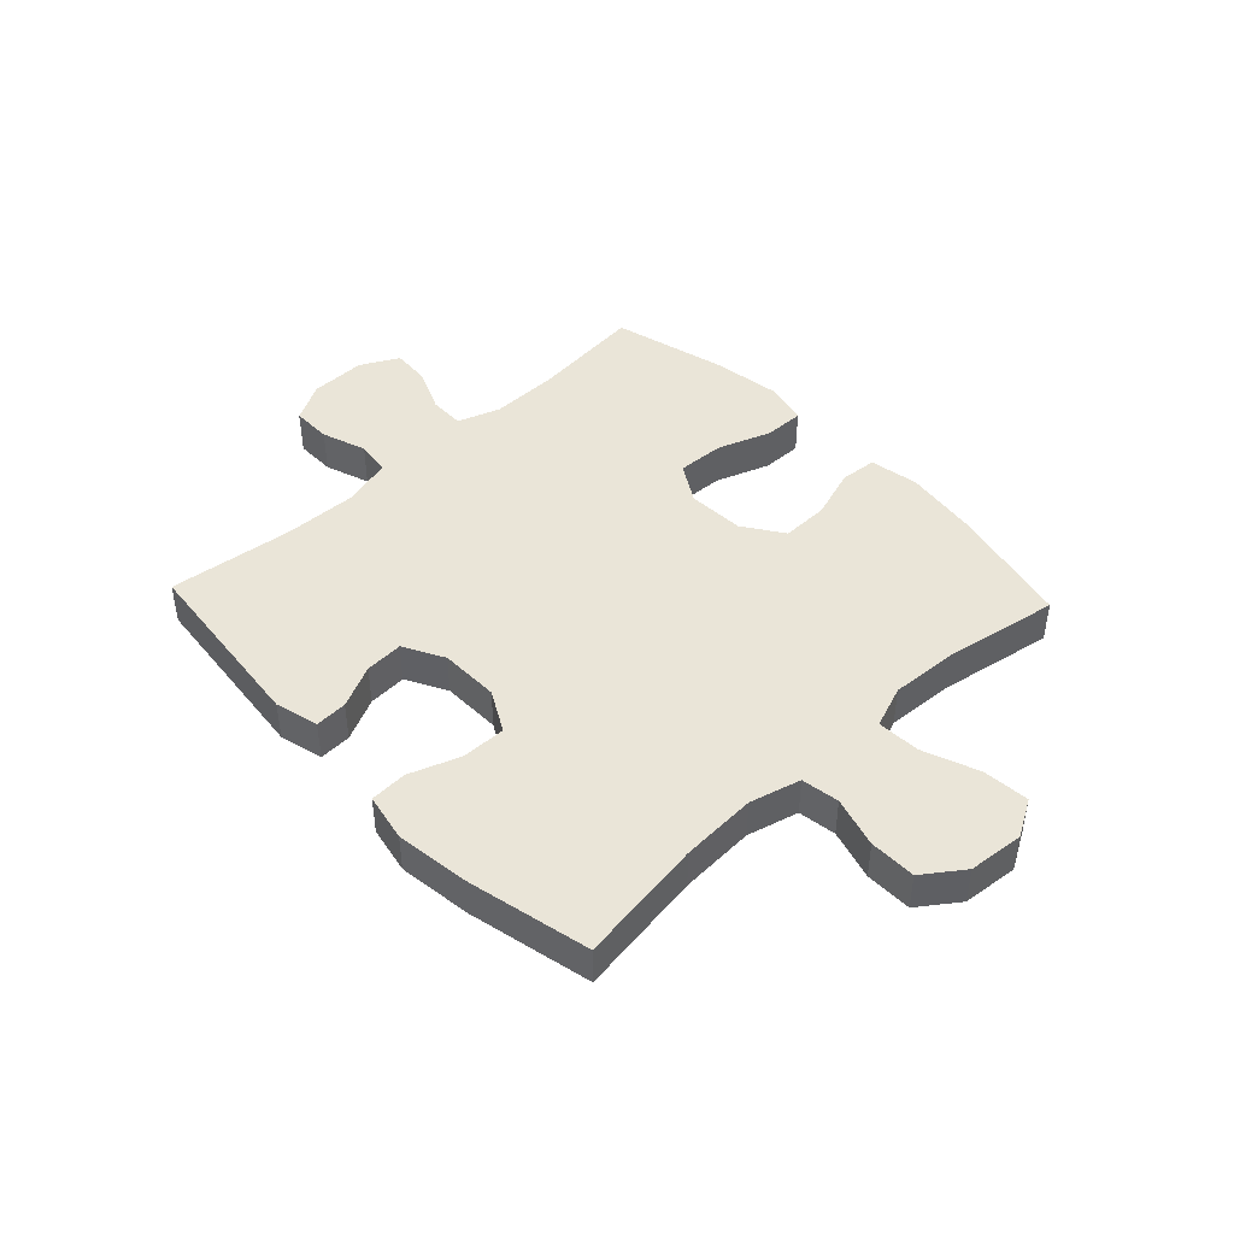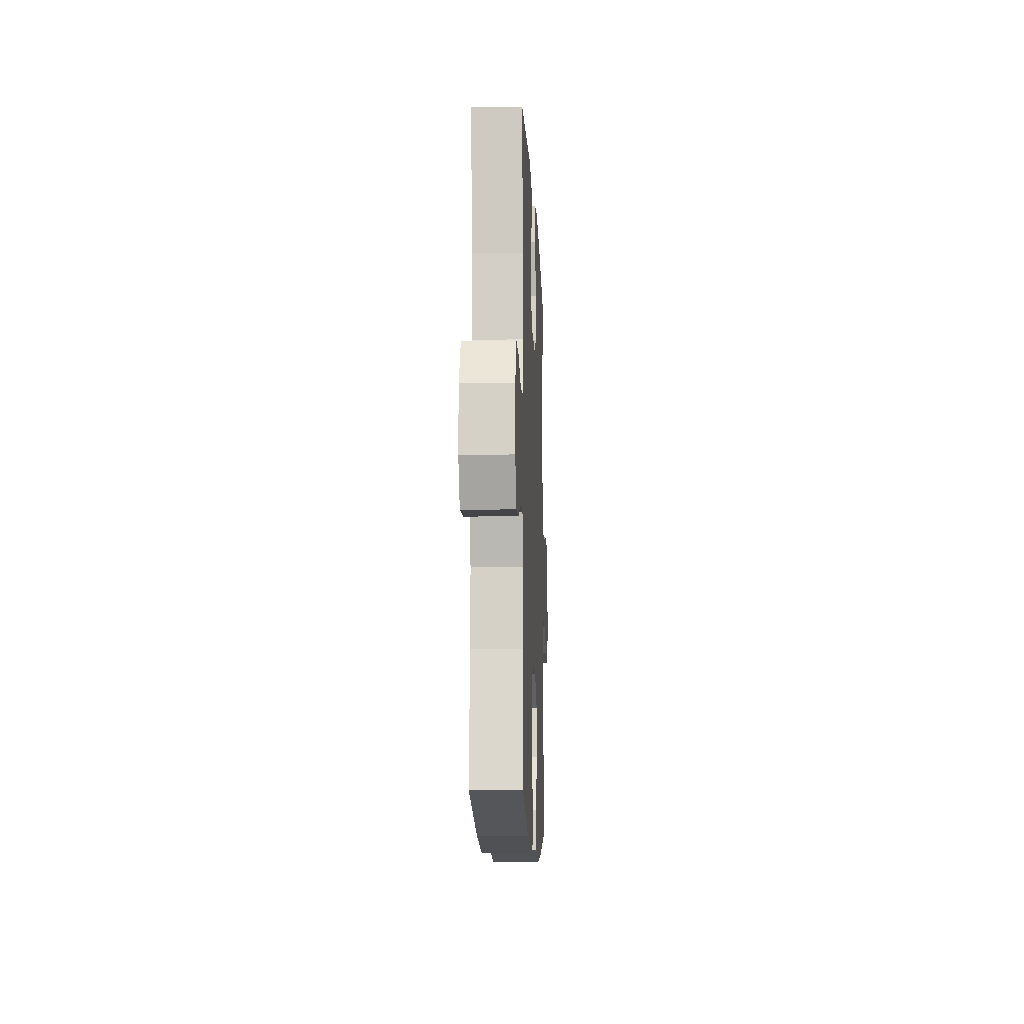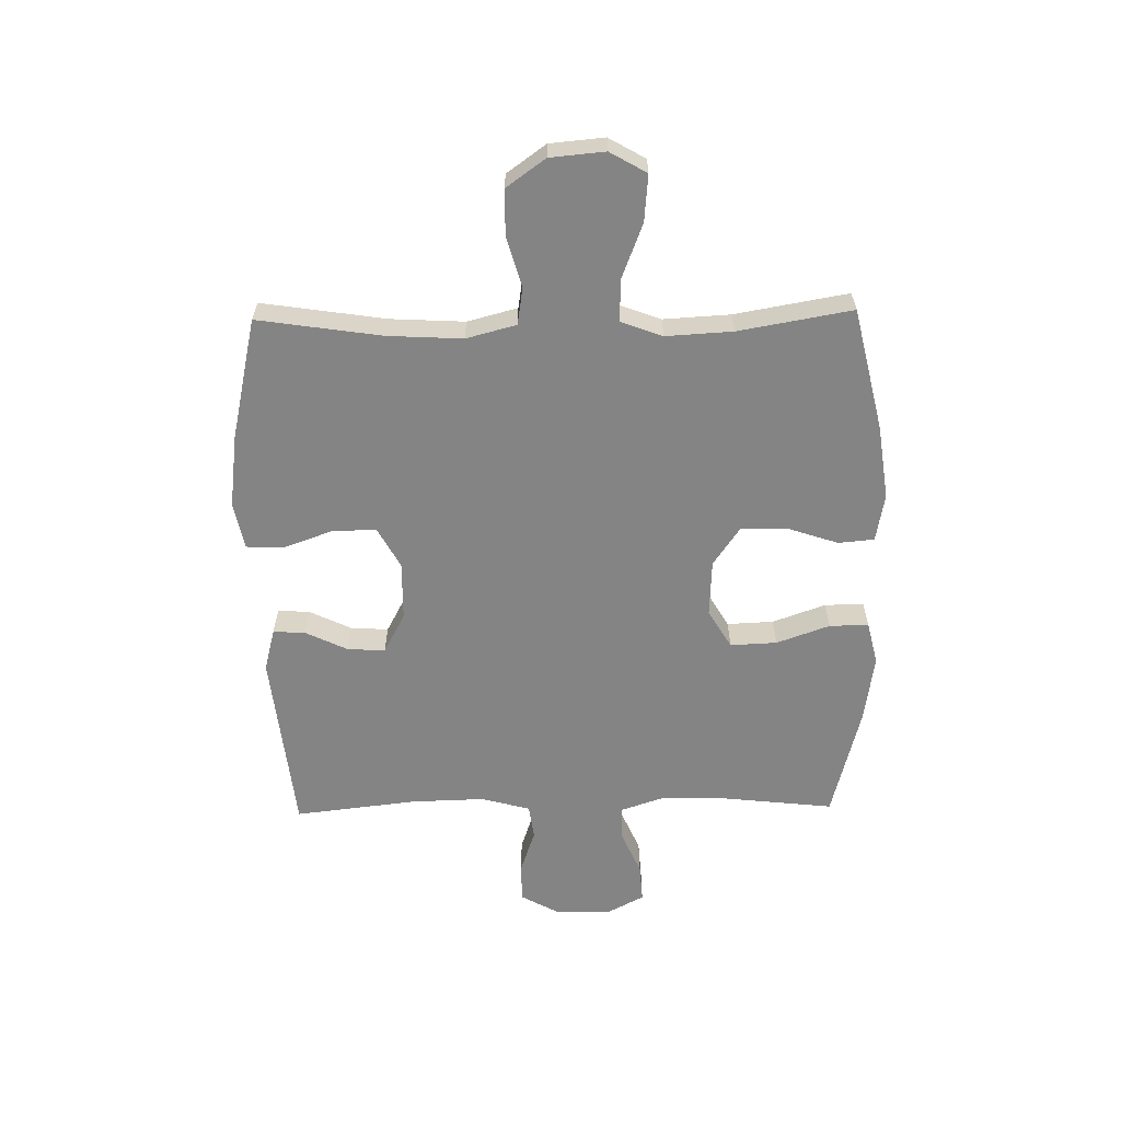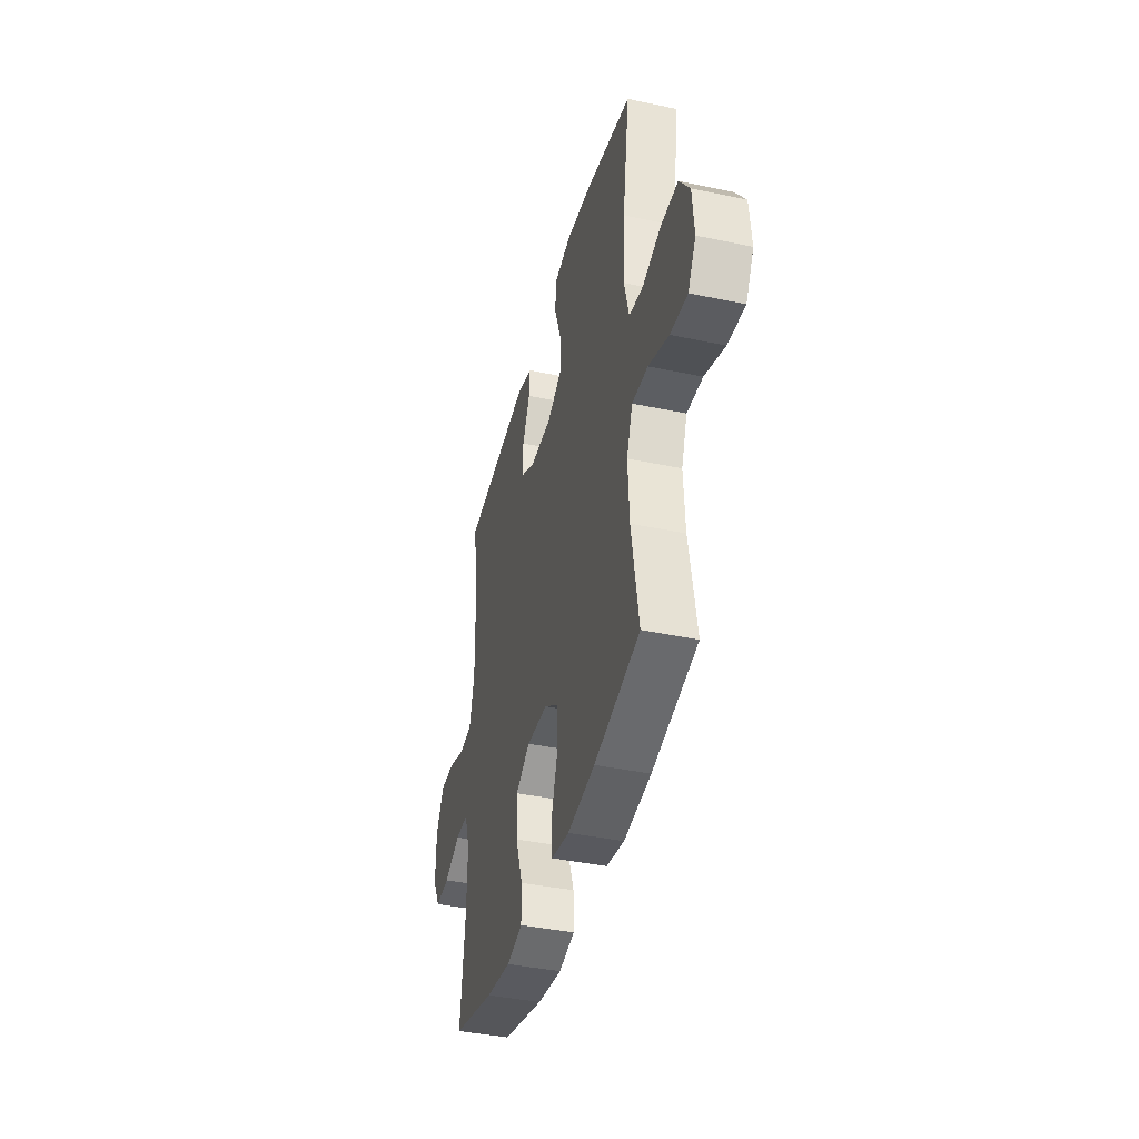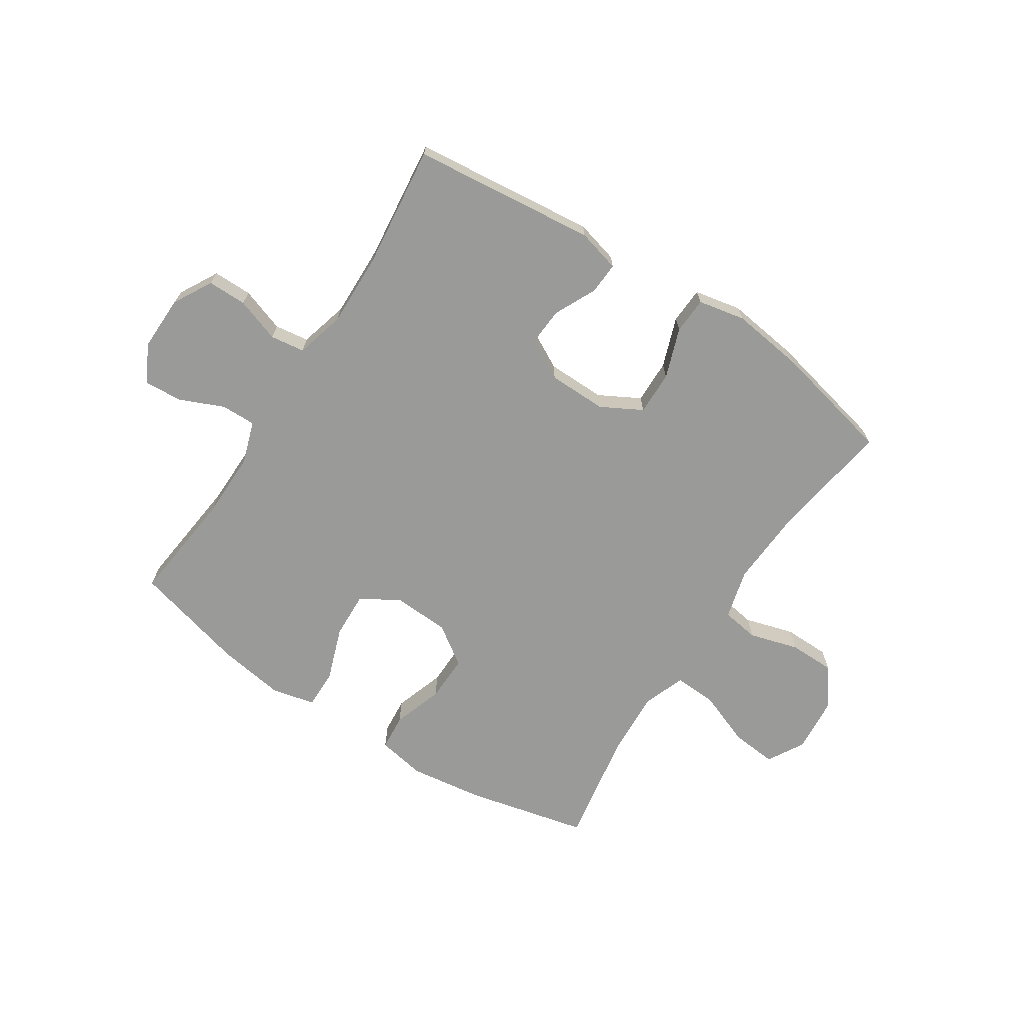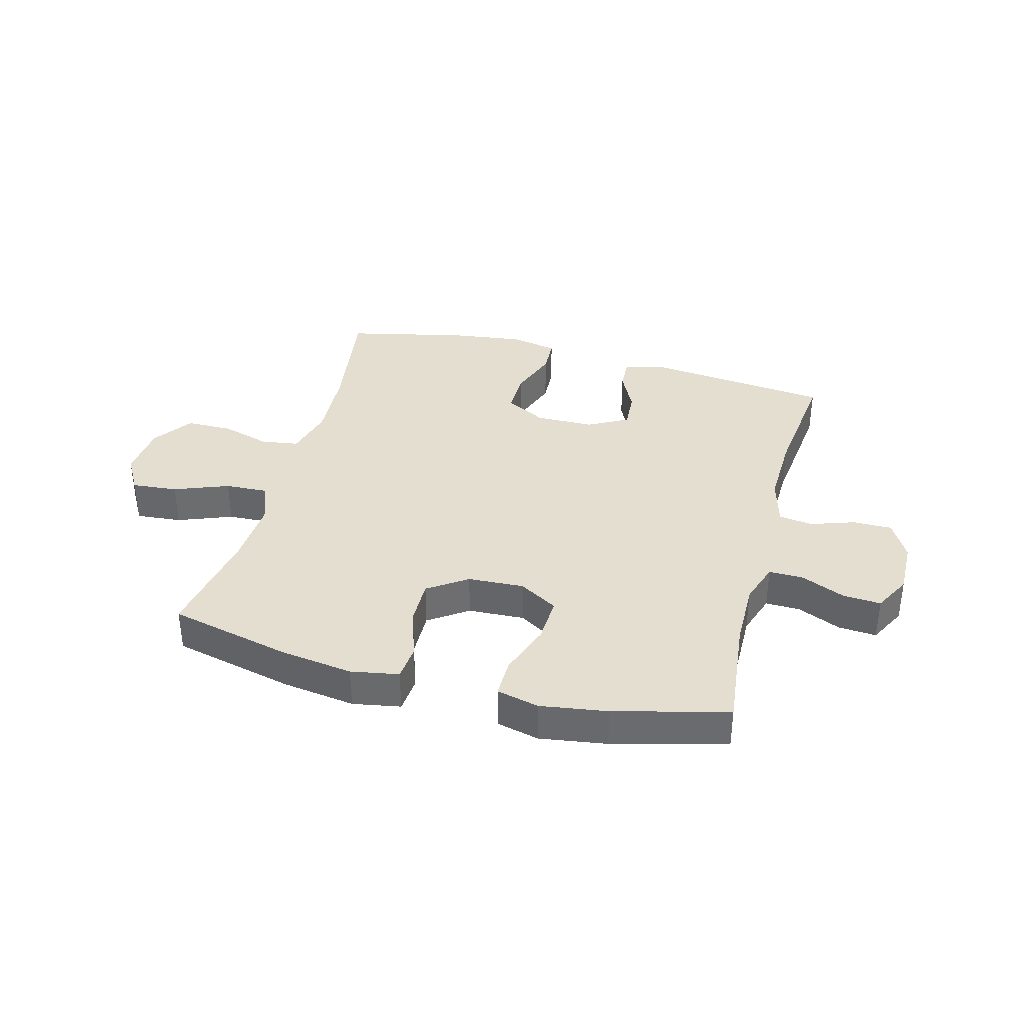
<metadata>
{"format":"obj","ext":"obj","renderer":"f3d","projection":"perspective","resolution":1024,"background":"white","views":[{"elev":44.6,"azim":46.7,"up":"+Y"},{"elev":-11.6,"azim":-87.5,"up":"+Z"},{"elev":-61.3,"azim":91.0,"up":"+Y"},{"elev":-40.1,"azim":75.4,"up":"+Z"},{"elev":-69.2,"azim":-33.1,"up":"+Y"},{"elev":36.5,"azim":-165.1,"up":"+Y"}]}
</metadata>
<code>
o path112
v 0.4618 0.0375 -0.2911
v 0.4552 0.0375 -0.1727
v 0.483 0.0375 -0.09873
v 0.5582 0.0375 -0.1023
v 0.6545 0.0375 -0.1393
v 0.7359 0.0375 -0.1466
v 0.7731 0.0375 -0.08177
v 0.7644 0.0375 0.01545
v 0.7149 0.0375 0.08452
v 0.6337 0.0375 0.08542
v 0.5457 0.0375 0.05986
v 0.4798 0.0375 0.07004
v 0.4566 0.0375 0.1587
v 0.4639 0.0375 0.2909
v 0.4967 0.0375 0.5101
v 0.2815 0.0375 0.5586
v 0.1531 0.0375 0.5754
v 0.06987 0.0375 0.5586
v 0.06667 0.0375 0.4937
v 0.09834 0.0375 0.4053
v 0.0998 0.0375 0.3274
v 0.02748 0.0375 0.288
v -0.07616 0.0375 0.2893
v -0.1472 0.0375 0.3274
v -0.143 0.0375 0.3947
v -0.1072 0.0375 0.4692
v -0.1045 0.0375 0.5255
v -0.1802 0.0375 0.5452
v -0.5052 0.0375 0.5101
v -0.4804 0.0375 0.2932
v -0.477 0.0375 0.1626
v -0.5005 0.0375 0.0757
v -0.5611 0.0375 0.06709
v -0.6395 0.0375 0.09394
v -0.7089 0.0375 0.09397
v -0.7469 0.0375 0.0253
v -0.7487 0.0375 -0.07231
v -0.7137 0.0375 -0.1387
v -0.646 0.0375 -0.1341
v -0.5679 0.0375 -0.1003
v -0.5066 0.0375 -0.09915
v -0.4815 0.0375 -0.174
v -0.4831 0.0375 -0.2922
v -0.5052 0.0375 -0.4916
v -0.3039 0.0375 -0.5436
v -0.1845 0.0375 -0.5615
v -0.1088 0.0375 -0.5436
v -0.1096 0.0375 -0.4742
v -0.1431 0.0375 -0.3798
v -0.1466 0.0375 -0.2973
v -0.07808 0.0375 -0.2567
v 0.02169 0.0375 -0.2618
v 0.09108 0.0375 -0.3094
v 0.0894 0.0375 -0.3917
v 0.05949 0.0375 -0.4811
v 0.0651 0.0375 -0.5449
v 0.1503 0.0375 -0.5602
v 0.2801 0.0375 -0.5421
v 0.4967 0.0375 -0.4916
v 0.4618 -0.0375 -0.2911
v 0.4552 -0.0375 -0.1727
v 0.483 -0.0375 -0.09873
v 0.5582 -0.0375 -0.1023
v 0.6545 -0.0375 -0.1393
v 0.7359 -0.0375 -0.1466
v 0.7731 -0.0375 -0.08177
v 0.7644 -0.0375 0.01545
v 0.7149 -0.0375 0.08452
v 0.6337 -0.0375 0.08542
v 0.5457 -0.0375 0.05986
v 0.4798 -0.0375 0.07004
v 0.4566 -0.0375 0.1587
v 0.4639 -0.0375 0.2909
v 0.4967 -0.0375 0.5101
v 0.2815 -0.0375 0.5586
v 0.1531 -0.0375 0.5754
v 0.06987 -0.0375 0.5586
v 0.06667 -0.0375 0.4937
v 0.09834 -0.0375 0.4053
v 0.0998 -0.0375 0.3274
v 0.02748 -0.0375 0.288
v -0.07616 -0.0375 0.2893
v -0.1472 -0.0375 0.3274
v -0.143 -0.0375 0.3947
v -0.1072 -0.0375 0.4692
v -0.1045 -0.0375 0.5255
v -0.1802 -0.0375 0.5452
v -0.5052 -0.0375 0.5101
v -0.4804 -0.0375 0.2932
v -0.477 -0.0375 0.1626
v -0.5005 -0.0375 0.0757
v -0.5611 -0.0375 0.06709
v -0.6395 -0.0375 0.09394
v -0.7089 -0.0375 0.09397
v -0.7469 -0.0375 0.0253
v -0.7487 -0.0375 -0.07231
v -0.7137 -0.0375 -0.1387
v -0.646 -0.0375 -0.1341
v -0.5679 -0.0375 -0.1003
v -0.5066 -0.0375 -0.09915
v -0.4815 -0.0375 -0.174
v -0.4831 -0.0375 -0.2922
v -0.5052 -0.0375 -0.4916
v -0.3039 -0.0375 -0.5436
v -0.1845 -0.0375 -0.5615
v -0.1088 -0.0375 -0.5436
v -0.1096 -0.0375 -0.4742
v -0.1431 -0.0375 -0.3798
v -0.1466 -0.0375 -0.2973
v -0.07808 -0.0375 -0.2567
v 0.02169 -0.0375 -0.2618
v 0.09108 -0.0375 -0.3094
v 0.0894 -0.0375 -0.3917
v 0.05949 -0.0375 -0.4811
v 0.0651 -0.0375 -0.5449
v 0.1503 -0.0375 -0.5602
v 0.2801 -0.0375 -0.5421
v 0.4967 -0.0375 -0.4916
v -0.3039 0.0375 -0.5436
v -0.1845 0.0375 -0.5615
v -0.1088 0.0375 -0.5436
v -0.1088 0.0375 -0.5436
v 0.0651 0.0375 -0.5449
v 0.0651 0.0375 -0.5449
v 0.1503 0.0375 -0.5602
v 0.2801 0.0375 -0.5421
v 0.05949 0.0375 -0.4811
v -0.1096 0.0375 -0.4742
v -0.5052 0.0375 -0.4916
v -0.5052 0.0375 -0.4916
v 0.4967 0.0375 -0.4916
v 0.4967 0.0375 -0.4916
v 0.0894 0.0375 -0.3917
v -0.1431 0.0375 -0.3798
v -0.4831 0.0375 -0.2922
v 0.4618 0.0375 -0.2911
v 0.09108 0.0375 -0.3094
v -0.1466 0.0375 -0.2973
v -0.1466 0.0375 -0.2973
v 0.02169 0.0375 -0.2618
v -0.07808 0.0375 -0.2567
v -0.4815 0.0375 -0.174
v 0.4552 0.0375 -0.1727
v -0.5066 0.0375 -0.09915
v -0.5066 0.0375 -0.09915
v 0.483 0.0375 -0.09873
v 0.483 0.0375 -0.09873
v 0.6545 0.0375 -0.1393
v 0.7359 0.0375 -0.1466
v 0.7359 0.0375 -0.1466
v 0.7731 0.0375 -0.08177
v 0.5582 0.0375 -0.1023
v -0.7487 0.0375 -0.07231
v -0.7137 0.0375 -0.1387
v -0.7137 0.0375 -0.1387
v -0.646 0.0375 -0.1341
v -0.5679 0.0375 -0.1003
v 0.7644 0.0375 0.01545
v -0.7469 0.0375 0.0253
v 0.7149 0.0375 0.08452
v -0.7089 0.0375 0.09397
v -0.7089 0.0375 0.09397
v 0.5457 0.0375 0.05986
v 0.4798 0.0375 0.07004
v 0.4798 0.0375 0.07004
v 0.6337 0.0375 0.08542
v -0.6395 0.0375 0.09394
v -0.5611 0.0375 0.06709
v -0.5005 0.0375 0.0757
v -0.5005 0.0375 0.0757
v 0.4566 0.0375 0.1587
v -0.477 0.0375 0.1626
v 0.4639 0.0375 0.2909
v -0.4804 0.0375 0.2932
v 0.02748 0.0375 0.288
v -0.07616 0.0375 0.2893
v 0.0998 0.0375 0.3274
v 0.0998 0.0375 0.3274
v -0.1472 0.0375 0.3274
v -0.1472 0.0375 0.3274
v -0.143 0.0375 0.3947
v 0.09834 0.0375 0.4053
v -0.1072 0.0375 0.4692
v 0.06667 0.0375 0.4937
v -0.5052 0.0375 0.5101
v -0.5052 0.0375 0.5101
v -0.1045 0.0375 0.5255
v -0.1045 0.0375 0.5255
v 0.4967 0.0375 0.5101
v 0.4967 0.0375 0.5101
v 0.06987 0.0375 0.5586
v 0.06987 0.0375 0.5586
v -0.1802 0.0375 0.5452
v 0.2815 0.0375 0.5586
v 0.1531 0.0375 0.5754
v -0.3039 -0.0375 -0.5436
v -0.1845 -0.0375 -0.5615
v -0.1088 -0.0375 -0.5436
v -0.1088 -0.0375 -0.5436
v 0.0651 -0.0375 -0.5449
v 0.0651 -0.0375 -0.5449
v 0.1503 -0.0375 -0.5602
v 0.2801 -0.0375 -0.5421
v 0.05949 -0.0375 -0.4811
v -0.1096 -0.0375 -0.4742
v -0.5052 -0.0375 -0.4916
v -0.5052 -0.0375 -0.4916
v 0.4967 -0.0375 -0.4916
v 0.4967 -0.0375 -0.4916
v 0.0894 -0.0375 -0.3917
v -0.1431 -0.0375 -0.3798
v -0.4831 -0.0375 -0.2922
v 0.4618 -0.0375 -0.2911
v 0.09108 -0.0375 -0.3094
v -0.1466 -0.0375 -0.2973
v -0.1466 -0.0375 -0.2973
v 0.02169 -0.0375 -0.2618
v -0.07808 -0.0375 -0.2567
v -0.4815 -0.0375 -0.174
v 0.4552 -0.0375 -0.1727
v -0.5066 -0.0375 -0.09915
v -0.5066 -0.0375 -0.09915
v 0.483 -0.0375 -0.09873
v 0.483 -0.0375 -0.09873
v 0.6545 -0.0375 -0.1393
v 0.7359 -0.0375 -0.1466
v 0.7359 -0.0375 -0.1466
v 0.7731 -0.0375 -0.08177
v 0.5582 -0.0375 -0.1023
v -0.7487 -0.0375 -0.07231
v -0.7137 -0.0375 -0.1387
v -0.7137 -0.0375 -0.1387
v -0.646 -0.0375 -0.1341
v -0.5679 -0.0375 -0.1003
v 0.7644 -0.0375 0.01545
v -0.7469 -0.0375 0.0253
v 0.7149 -0.0375 0.08452
v -0.7089 -0.0375 0.09397
v -0.7089 -0.0375 0.09397
v 0.5457 -0.0375 0.05986
v 0.4798 -0.0375 0.07004
v 0.4798 -0.0375 0.07004
v 0.6337 -0.0375 0.08542
v -0.6395 -0.0375 0.09394
v -0.5611 -0.0375 0.06709
v -0.5005 -0.0375 0.0757
v -0.5005 -0.0375 0.0757
v 0.4566 -0.0375 0.1587
v -0.477 -0.0375 0.1626
v 0.4639 -0.0375 0.2909
v -0.4804 -0.0375 0.2932
v 0.02748 -0.0375 0.288
v -0.07616 -0.0375 0.2893
v 0.0998 -0.0375 0.3274
v 0.0998 -0.0375 0.3274
v -0.1472 -0.0375 0.3274
v -0.1472 -0.0375 0.3274
v -0.143 -0.0375 0.3947
v 0.09834 -0.0375 0.4053
v -0.1072 -0.0375 0.4692
v 0.06667 -0.0375 0.4937
v -0.5052 -0.0375 0.5101
v -0.5052 -0.0375 0.5101
v -0.1045 -0.0375 0.5255
v -0.1045 -0.0375 0.5255
v 0.4967 -0.0375 0.5101
v 0.4967 -0.0375 0.5101
v 0.06987 -0.0375 0.5586
v 0.06987 -0.0375 0.5586
v -0.1802 -0.0375 0.5452
v 0.2815 -0.0375 0.5586
v 0.1531 -0.0375 0.5754
f 217 241 252
f 270 260 264
f 234 221 245
f 261 272 268
f 196 211 212
f 210 203 214
f 254 271 259
f 198 205 197
f 251 258 262
f 240 223 229
f 221 215 218
f 211 197 205
f 229 225 243
f 231 233 230
f 249 256 251
f 234 236 233
f 246 218 253
f 254 248 250
f 244 234 245
f 214 203 213
f 259 272 261
f 248 252 241
f 240 229 243
f 217 220 223
f 203 210 202
f 214 213 220
f 243 225 235
f 253 218 252
f 271 250 266
f 214 220 217
f 246 221 218
f 252 248 254
f 200 202 204
f 241 217 223
f 230 233 236
f 236 234 244
f 228 225 226
f 256 258 251
f 262 258 270
f 245 221 246
f 218 217 252
f 235 225 228
f 259 271 272
f 197 211 196
f 270 258 260
f 219 215 221
f 212 215 219
f 271 254 250
f 243 235 237
f 241 223 240
f 249 253 256
f 204 202 210
f 215 212 211
f 213 203 208
f 246 253 249
f 238 236 244
f 196 212 206
f 45 46 105 104
f 46 122 199 105
f 124 57 116 201
f 57 58 117 116
f 55 56 115 114
f 47 48 107 106
f 130 45 104 207
f 58 132 209 117
f 54 55 114 113
f 48 49 108 107
f 43 44 103 102
f 59 1 60 118
f 53 54 113 112
f 49 139 216 108
f 52 53 112 111
f 50 51 110 109
f 42 43 102 101
f 1 2 61 60
f 51 52 111 110
f 145 42 101 222
f 2 147 224 61
f 5 150 227 64
f 6 7 66 65
f 4 5 64 63
f 37 155 232 96
f 38 39 98 97
f 39 40 99 98
f 3 4 63 62
f 40 41 100 99
f 7 8 67 66
f 36 37 96 95
f 8 9 68 67
f 162 36 95 239
f 11 165 242 70
f 10 11 70 69
f 9 10 69 68
f 34 35 94 93
f 33 34 93 92
f 170 33 92 247
f 12 13 72 71
f 31 32 91 90
f 13 14 73 72
f 30 31 90 89
f 22 23 82 81
f 178 22 81 255
f 23 180 257 82
f 24 25 84 83
f 20 21 80 79
f 25 26 85 84
f 19 20 79 78
f 186 30 89 263
f 26 188 265 85
f 14 190 267 73
f 192 19 78 269
f 28 29 88 87
f 27 28 87 86
f 15 16 75 74
f 17 18 77 76
f 16 17 76 75
f 140 175 164
f 193 187 183
f 157 168 144
f 184 191 195
f 119 135 134
f 133 137 126
f 177 182 194
f 121 120 128
f 174 185 181
f 163 152 146
f 144 141 138
f 134 128 120
f 152 166 148
f 154 153 156
f 172 174 179
f 157 156 159
f 169 176 141
f 177 173 171
f 167 168 157
f 137 136 126
f 182 184 195
f 171 164 175
f 163 166 152
f 140 146 143
f 126 125 133
f 137 143 136
f 166 158 148
f 176 175 141
f 194 189 173
f 137 140 143
f 169 141 144
f 175 177 171
f 123 127 125
f 164 146 140
f 153 159 156
f 159 167 157
f 151 149 148
f 179 174 181
f 185 193 181
f 168 169 144
f 141 175 140
f 158 151 148
f 182 195 194
f 120 119 134
f 193 183 181
f 142 144 138
f 135 142 138
f 194 173 177
f 166 160 158
f 164 163 146
f 172 179 176
f 127 133 125
f 138 134 135
f 136 131 126
f 169 172 176
f 161 167 159
f 119 129 135

</code>
